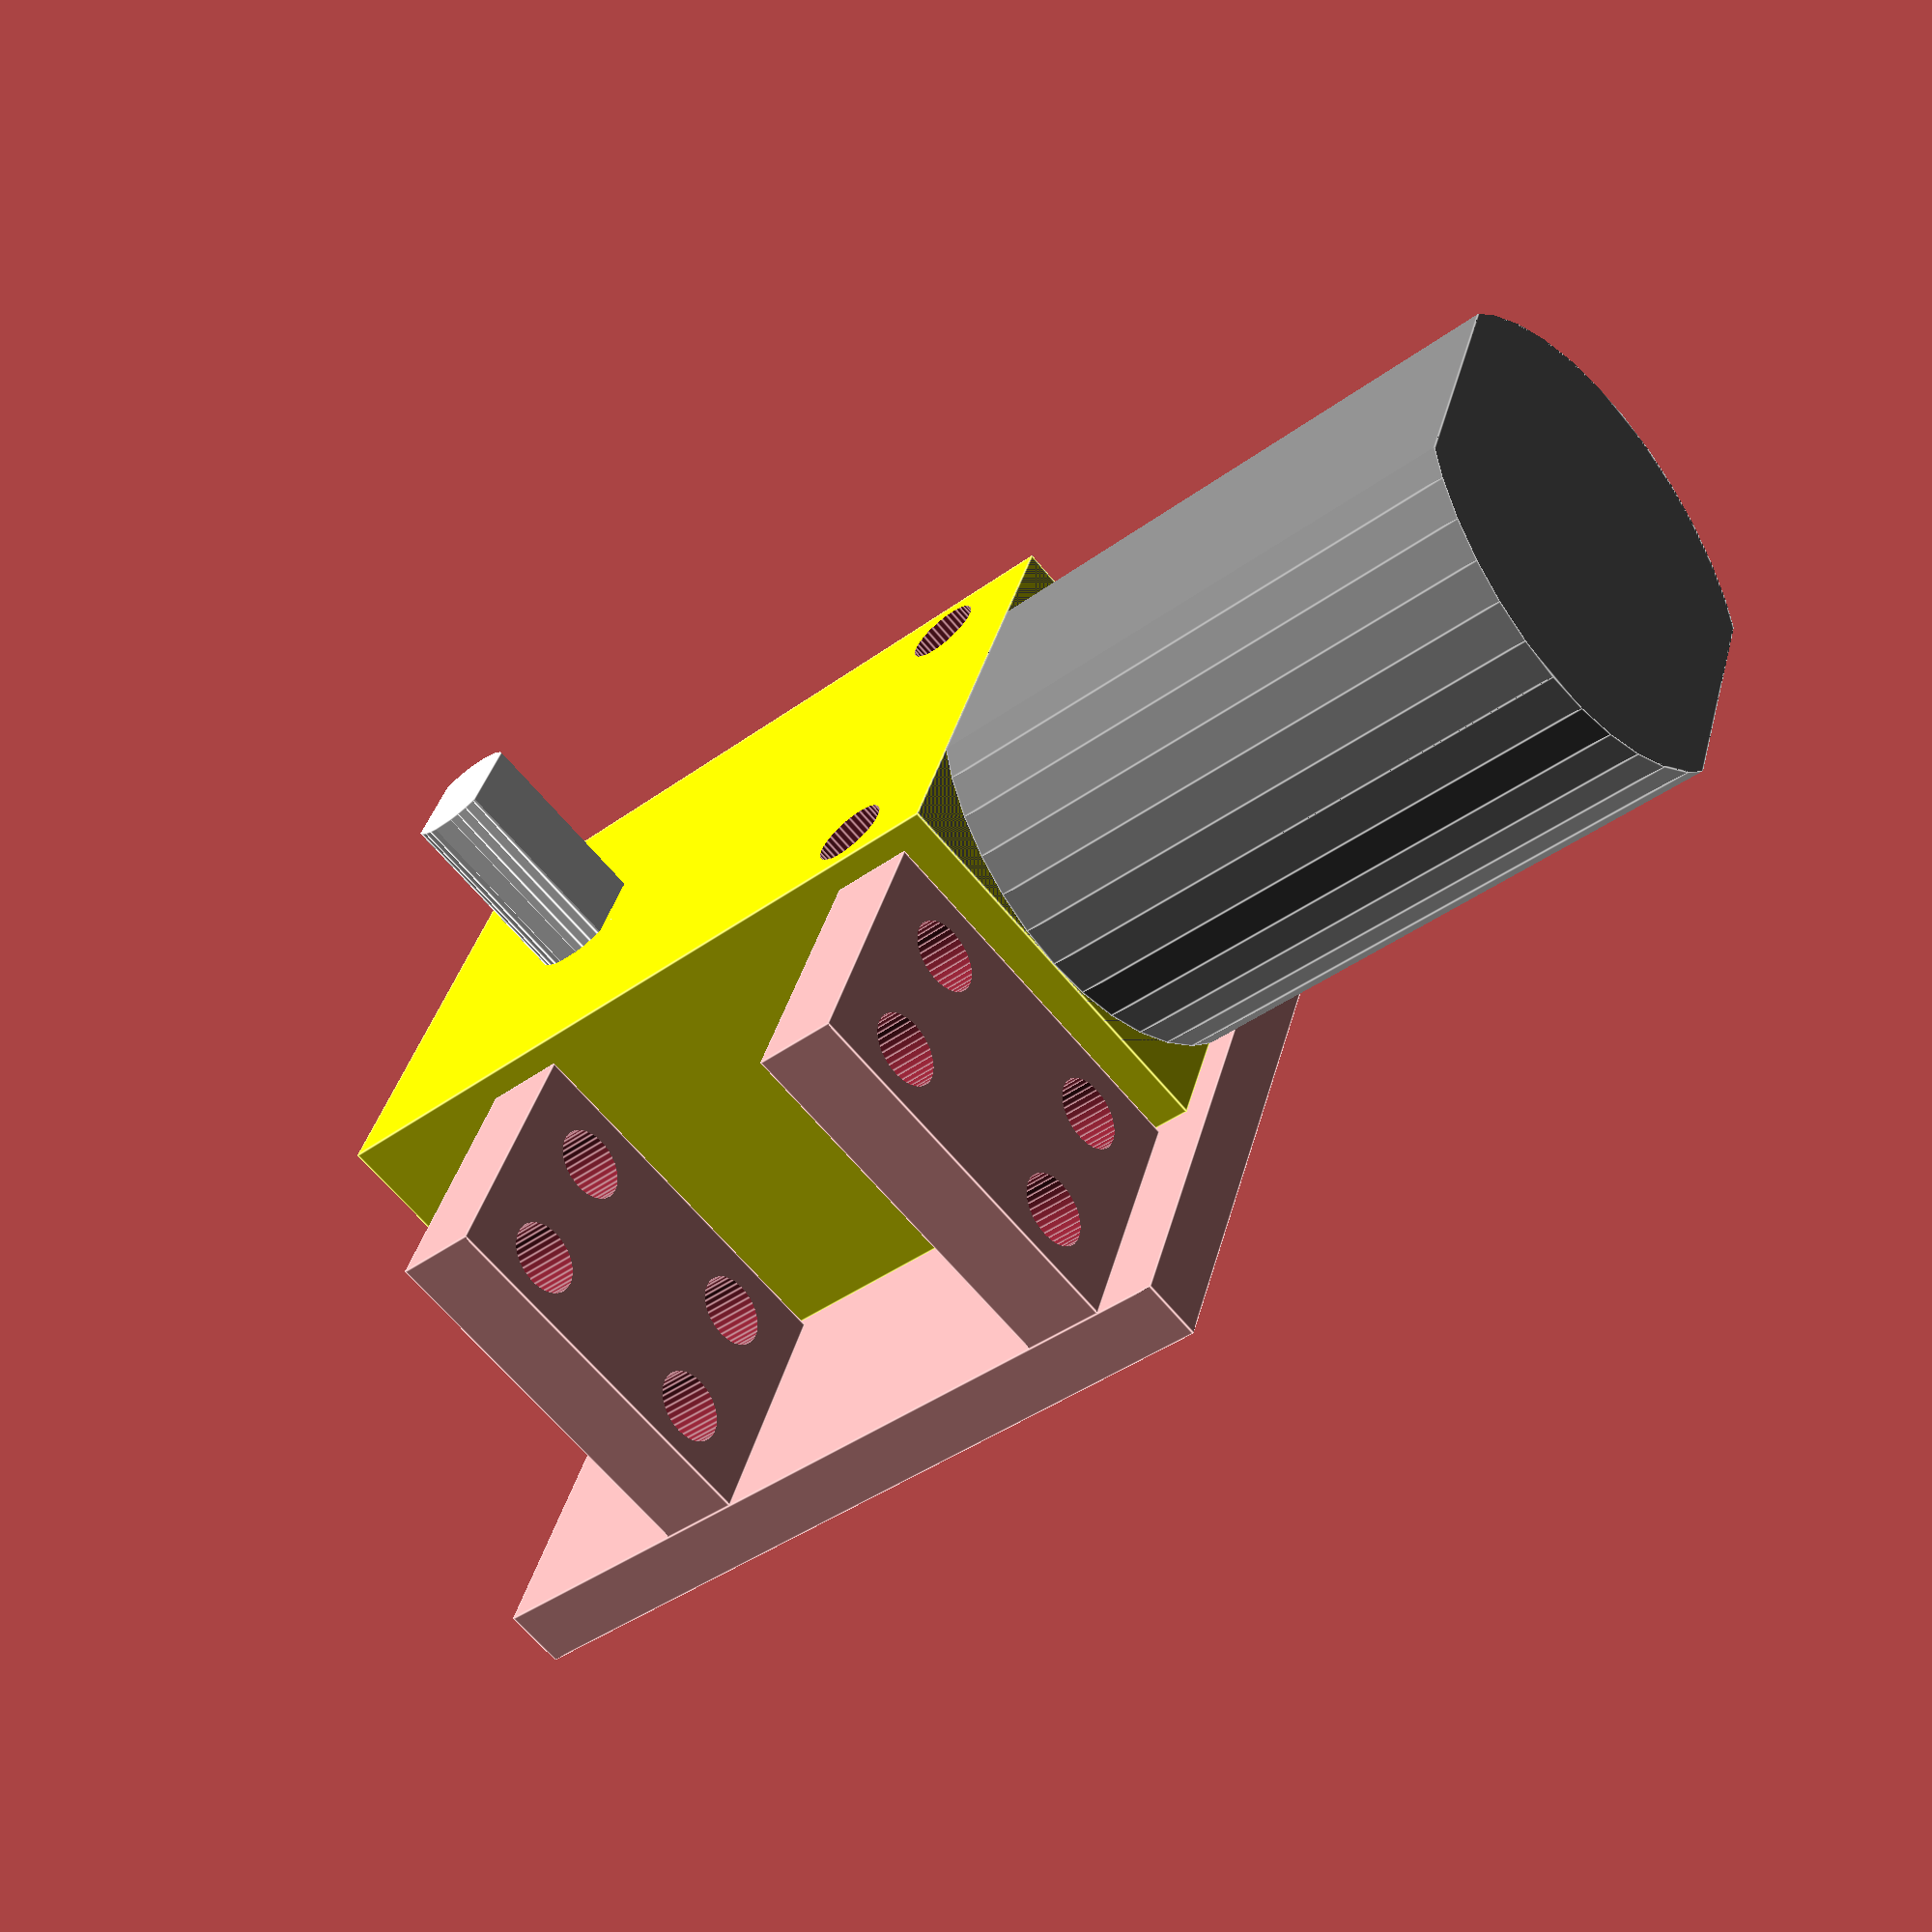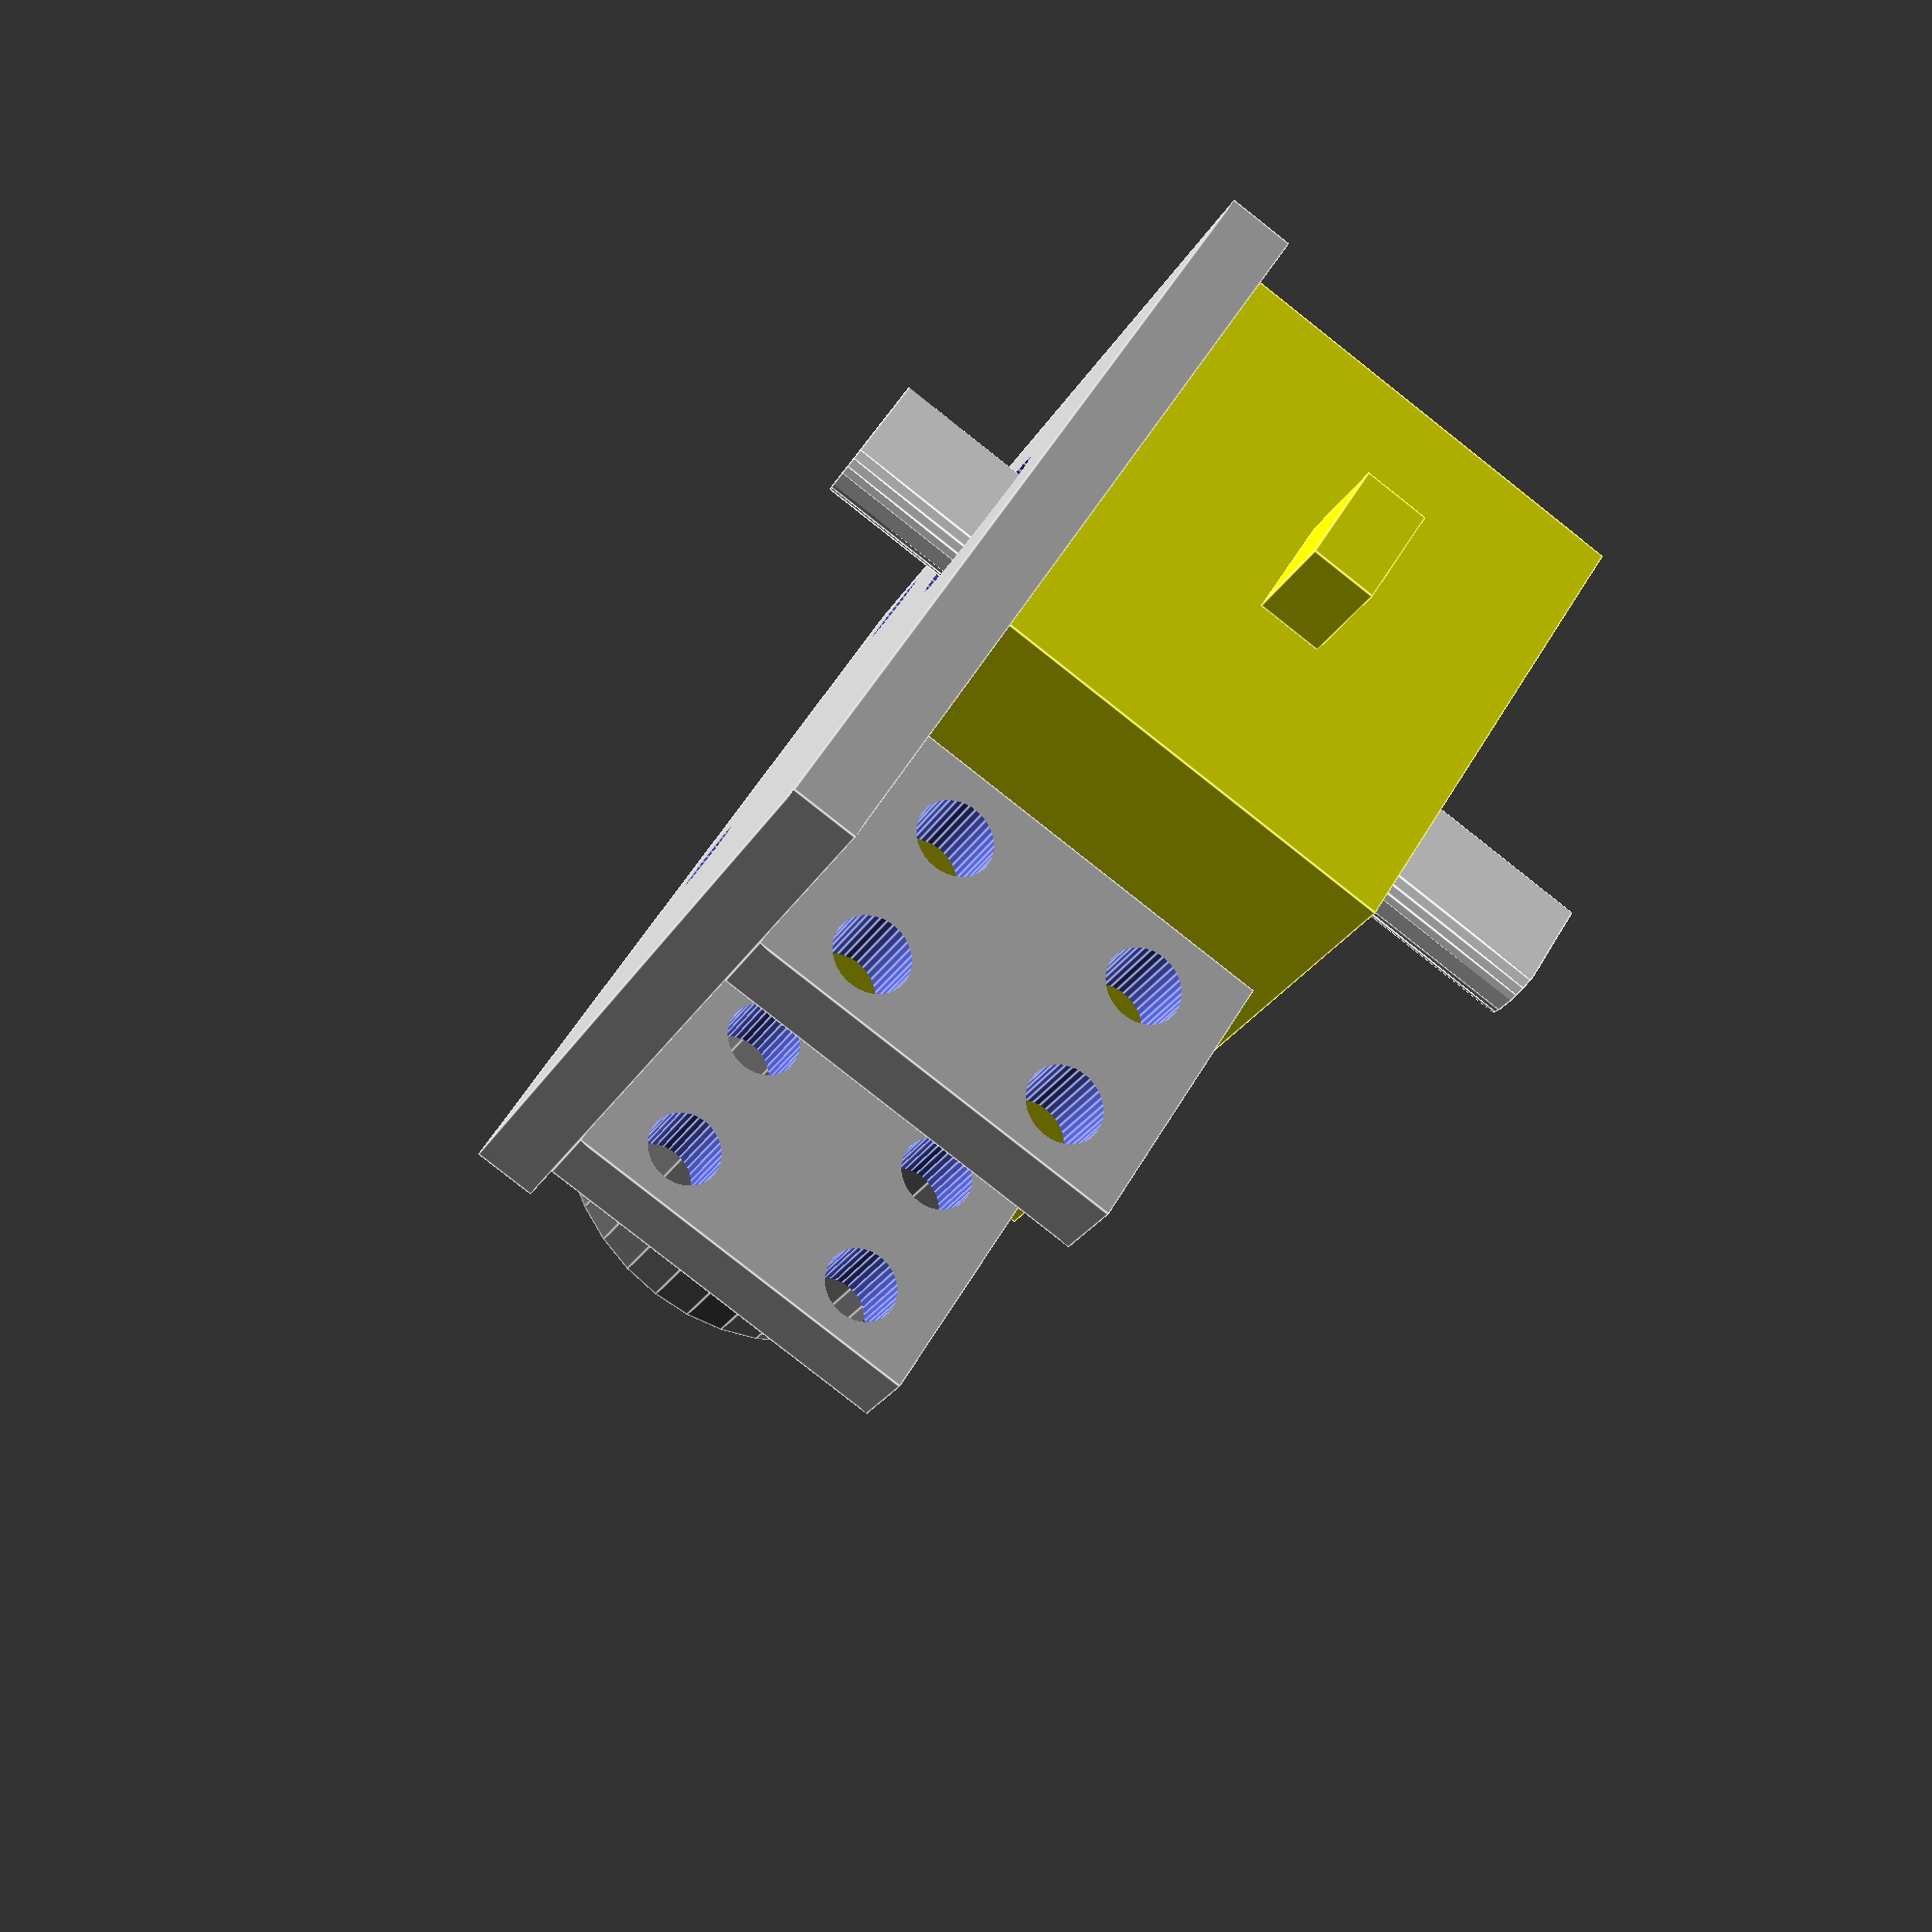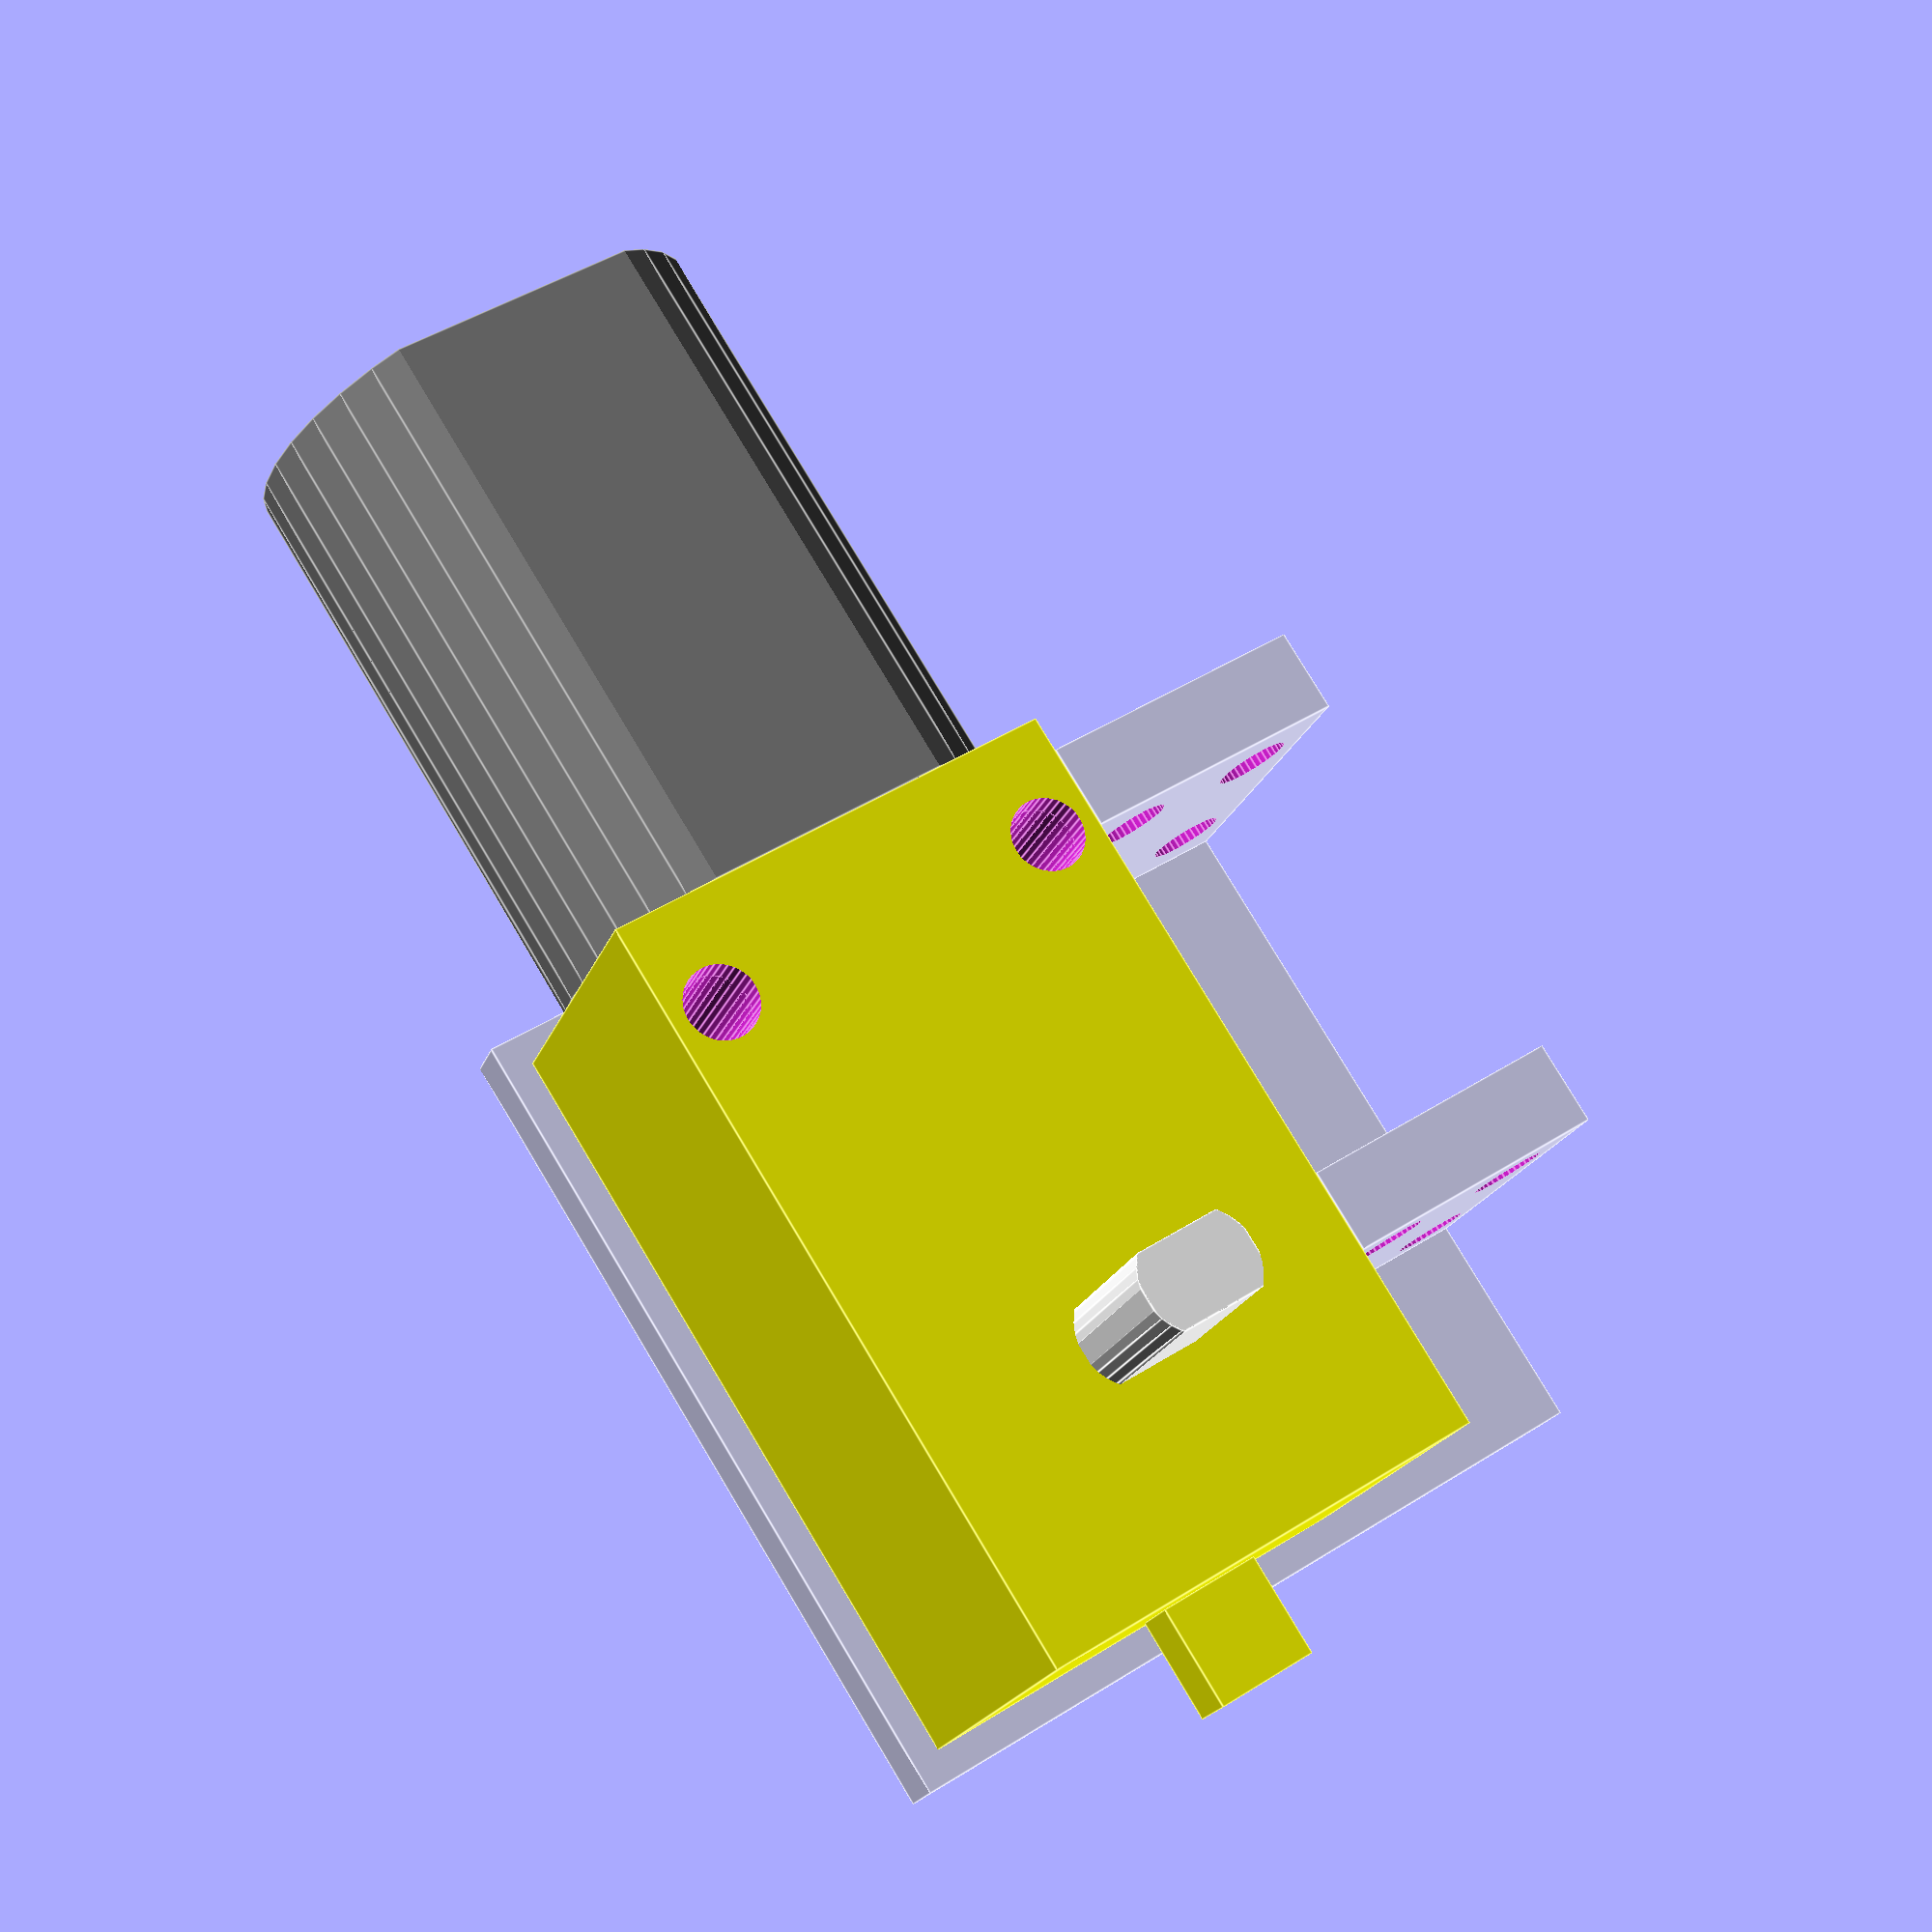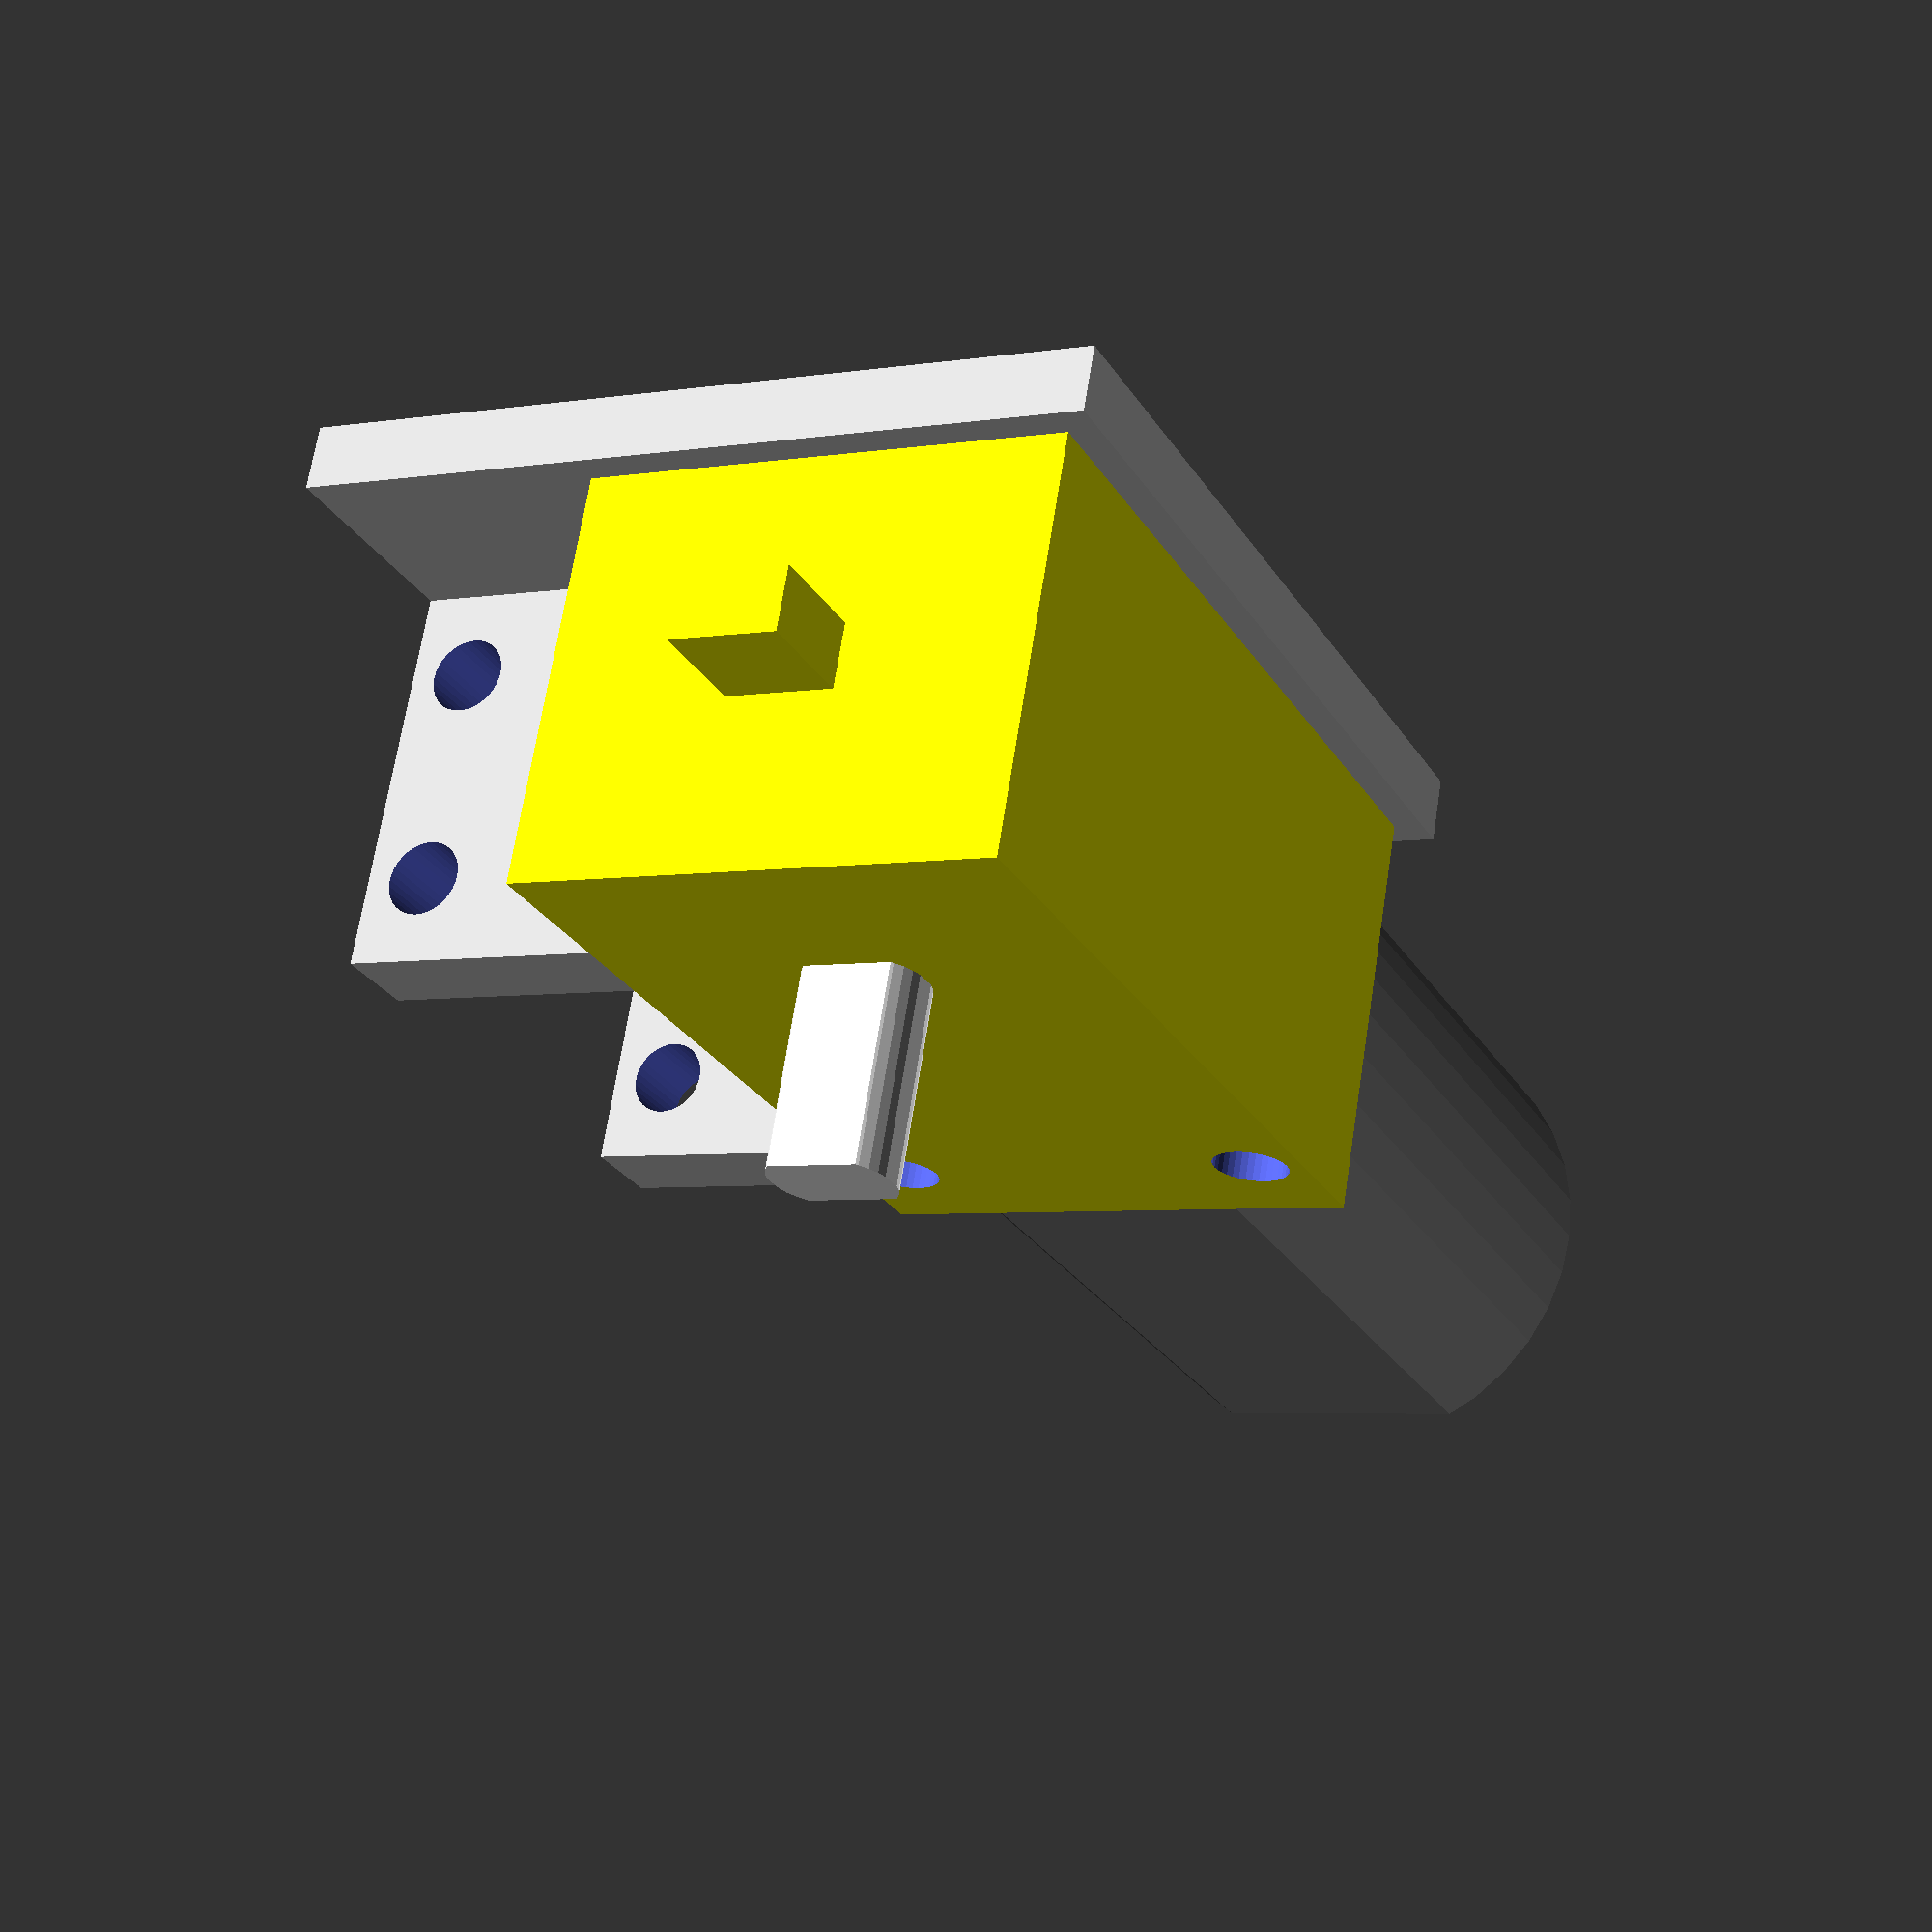
<openscad>
$fn = 36;

motor();

translate([11,0,0])
motor_mount();

//translate([-11,0,0])
//motor_mount();

module motor()
{
    translate([0,-7.5,0])
    rotate([90,0,90])
    difference()
    {
        union()
        {
            color("yellow")
            cube([37, 22.5, 19], center=true);
            
            color("yellow")
            translate([18.5 + 2.5,0,0])
            cube([5, 5, 3], center=true);
            
            color("grey")
            translate([-(18.5 + 14), 0, ])
            rotate([0,90,0])
            intersection()
            {
                cylinder(d=22.5, h=28, center=true);
                cube([19,22.5, 28], center=true);
            }
            
            color("white")
            translate([18.5 - 11,0,0])
            shaft();
        }
        
        rotate([0,90,-90])
        mounting_holes();
    }
}

module shaft(keyed=true)
{
    intersection()
    {
        cylinder(d=5.6, h=37, center=true);
        
        if (keyed)
        {
            cube([3.8, 5.5, 37], center=true);
        }
    }
}

module mounting_holes()
{
    rotate([90,0,90])
    union()
    {
        translate([-(18.5 - 5), 17.5/2, 0])
        cylinder(d=3.5, h=19*2, center=true);
        
        translate([-(18.5 - 5), -17.5/2, 0])
        cylinder(d=3.5, h=19*2, center=true);
    }
}

module motor_mount(thickness=3)
{
    translate([0,-7.5,0])
    
    union()
    {
        difference()
        {
            translate([0,0,-6.125])
            cube([thickness, 40, 37.5], center=true);
            
            union()
            {
                mounting_holes();
                
                translate([0, 18.5 - 11,0])
                rotate([0,90,0])
                cylinder(d=7.5, h=37, center=true);
            }
        }
    
        /*
        translate([0,0,-6.125 - 37.5/2])
        difference()
        {
            rotate([0,45,0])
            cube([thickness*2, 40, thickness*2], center=true);
            
            translate([0,0,-thickness*2])
            cube([thickness*4, 40, thickness*4], center=true);
        }
        */
        
        difference()
        {
            union()
            {
                for (y_offset = [-15, 7.5])
                {
                    translate([-10.5,y_offset,-(22.5/2 + (37.5/2 - 6.125)/2) - .75])
                    cube([18,4,37.5/2 - 6.125 + .5], center=true);
                }
            }
            
            for (x_offset = [-15.5, -5.5])
            {
                for (y_offset = [-15, -22])
                {
                    translate([x_offset,0,y_offset])
                    union()
                    {
                        rotate([90,0,0])
                        cylinder(d=3.5,h=40, center=true); 
                    }
                }
            }
        }
    }
}
</openscad>
<views>
elev=324.0 azim=131.1 roll=193.6 proj=p view=edges
elev=308.0 azim=333.7 roll=208.8 proj=p view=edges
elev=132.8 azim=297.7 roll=125.5 proj=p view=edges
elev=4.8 azim=289.8 roll=297.0 proj=p view=solid
</views>
